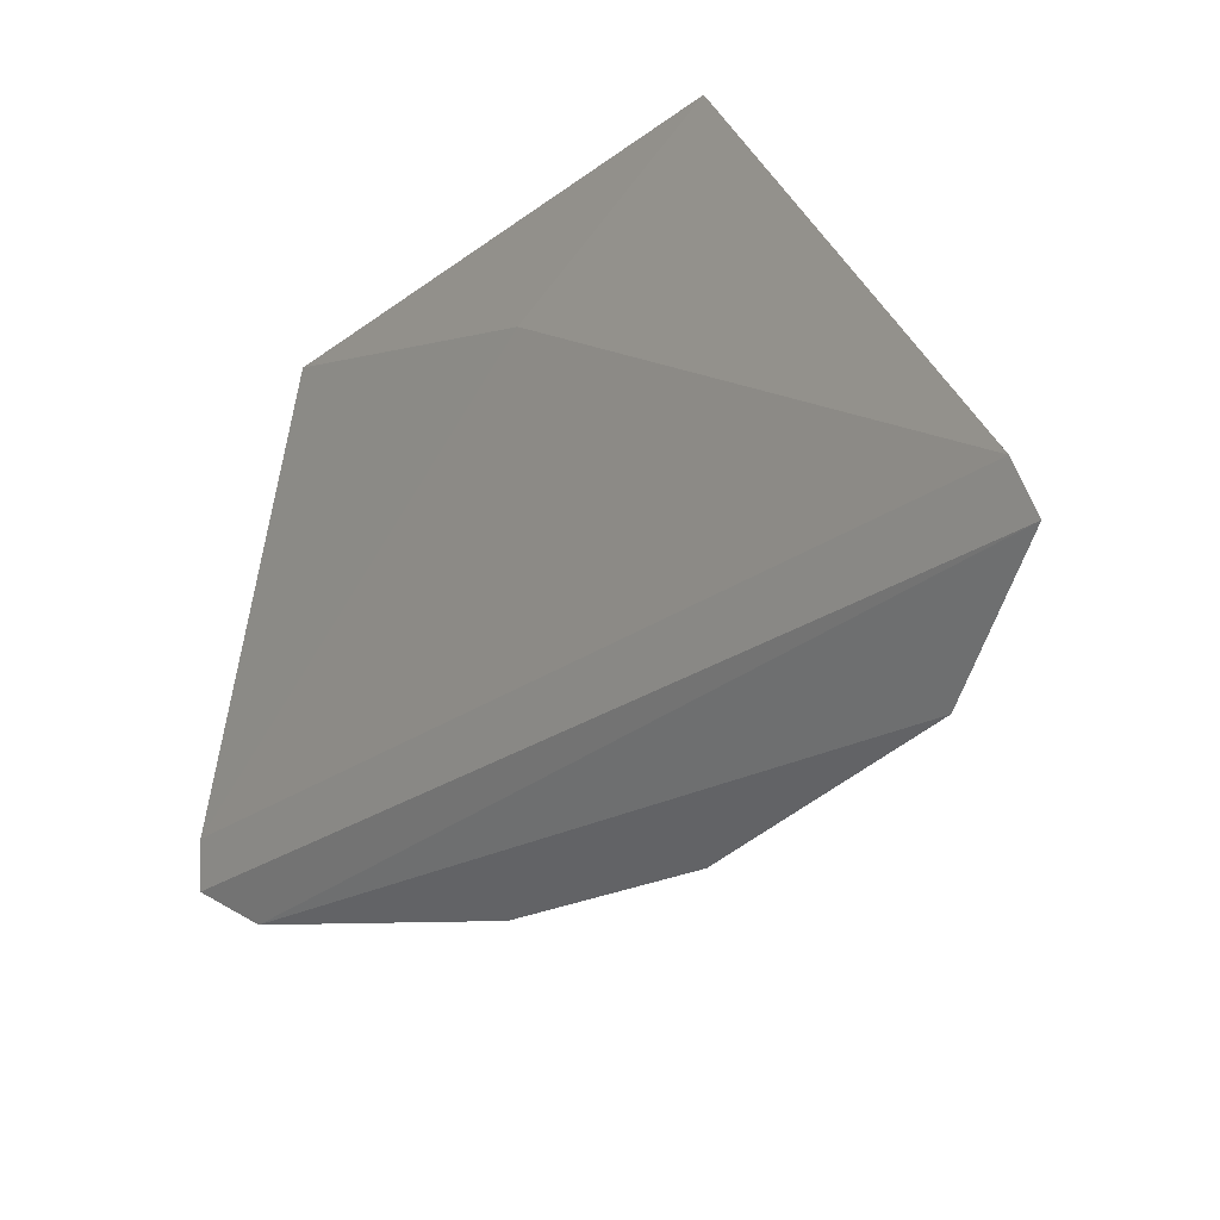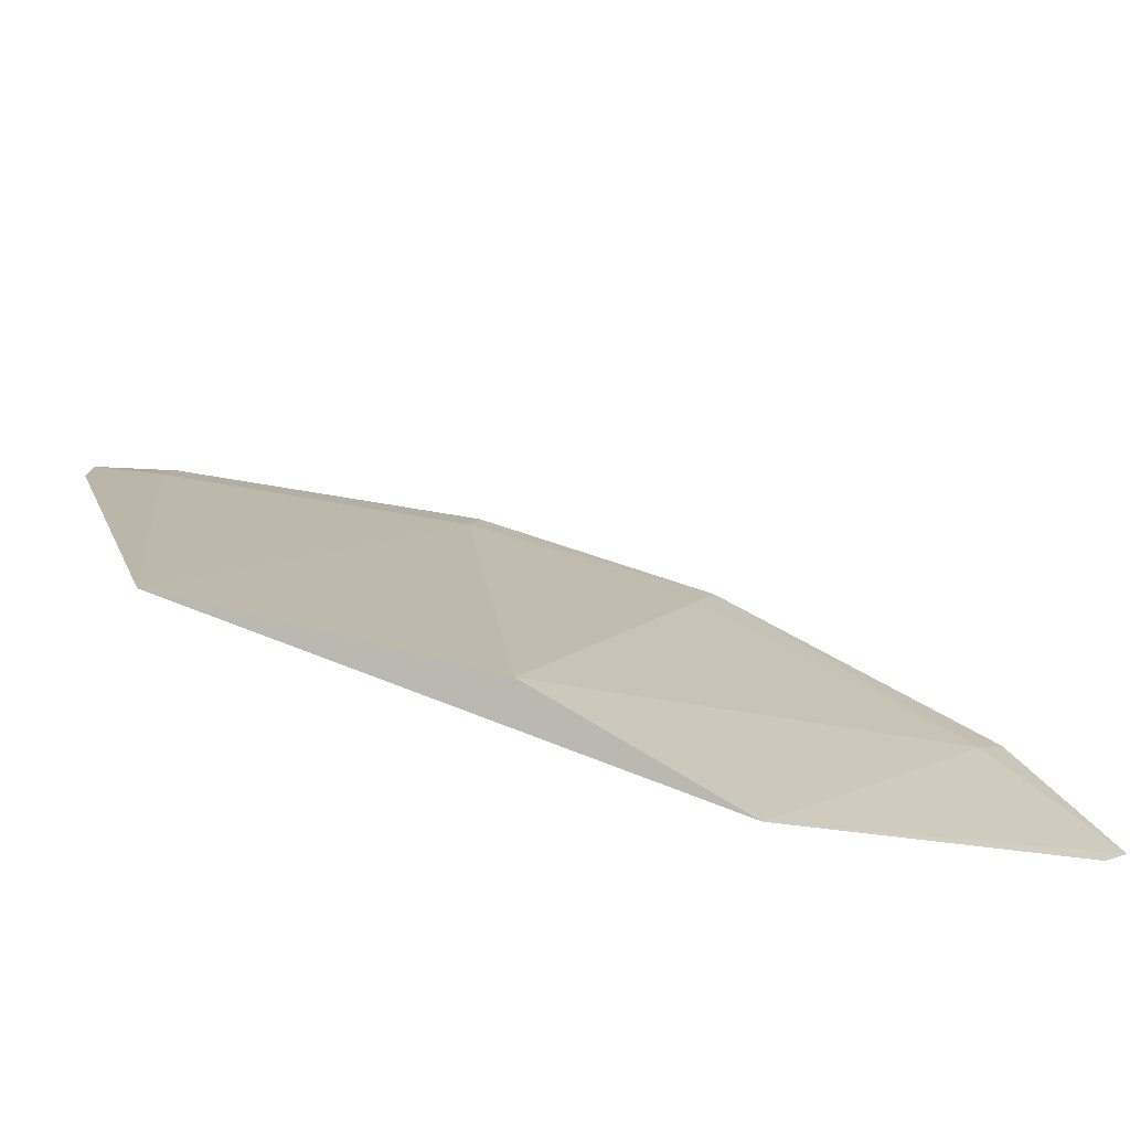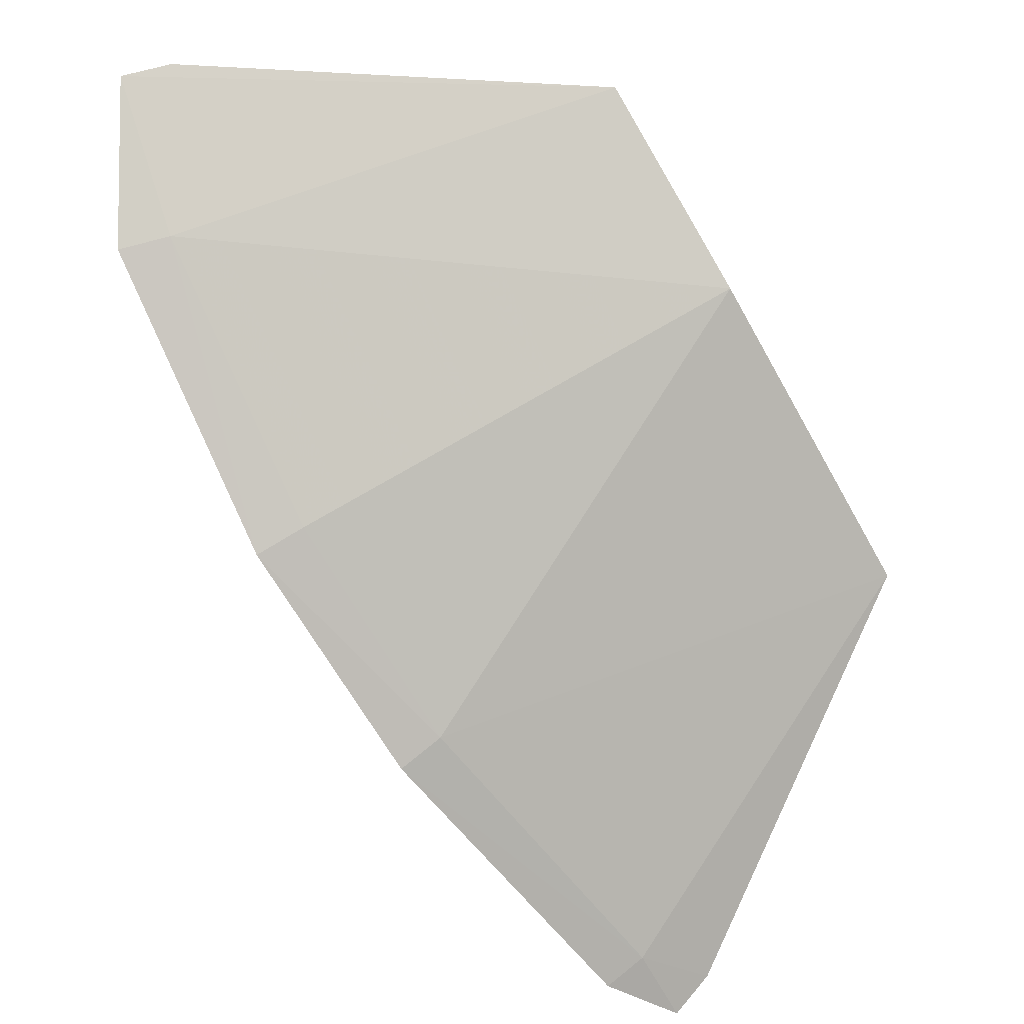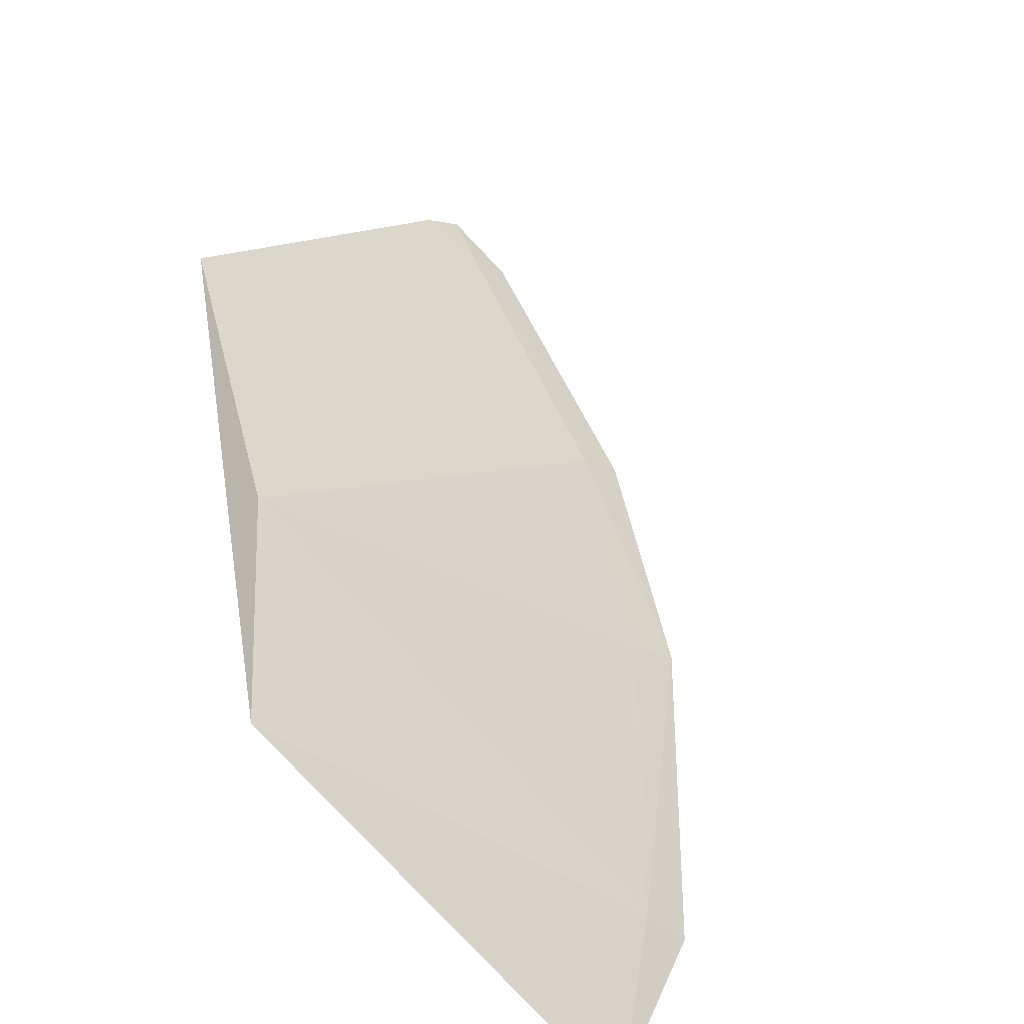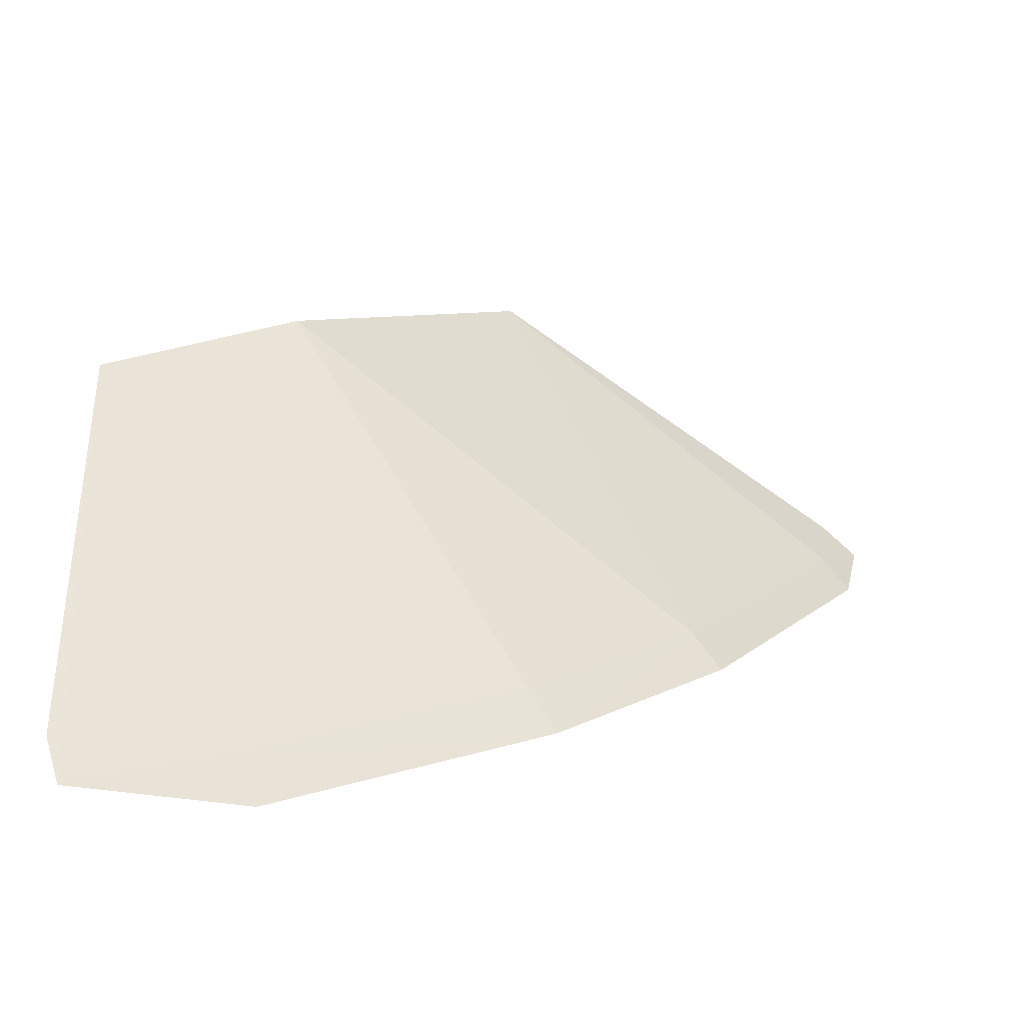
<metadata>
{"format":"obj","ext":"obj","renderer":"f3d","projection":"perspective","resolution":1024,"background":"white","views":[{"elev":46.3,"azim":-151.8,"up":"+Y"},{"elev":51.0,"azim":157.6,"up":"+Z"},{"elev":-23.3,"azim":-40.7,"up":"+Y"},{"elev":53.7,"azim":-146.8,"up":"+Z"},{"elev":14.7,"azim":-91.5,"up":"+Z"}]}
</metadata>
<code>
v -0.01332 -0.01127 0.079
v -0.009639 -0.02081 0.07437
v -0.009351 -0.01492 0.07847
v -0.02158 -0.008417 0.07404
v -0.01827 -0.01539 0.07349
v -0.01346 -0.01177 0.07751
v -0.01504 -0.01778 0.07404
v -0.0205 -0.01086 0.07405
v -0.01114 -0.02106 0.07359
v -0.02099 -0.008193 0.07454
v -0.01541 -0.008287 0.07867
v -0.0178 -0.01498 0.07404
v -0.02108 -0.01108 0.07349
v -0.009885 -0.02138 0.07389
v -0.01539 -0.01824 0.07352
v -0.01082 -0.02063 0.07409
f 6 3 2
f 7 3 1
f 10 6 2
f 10 2 4
f 11 1 3
f 11 3 6
f 11 6 10
f 11 8 1
f 11 10 4
f 11 4 8
f 12 7 1
f 12 5 7
f 12 8 5
f 12 1 8
f 13 8 4
f 13 5 8
f 13 4 9
f 14 9 4
f 14 4 2
f 15 7 5
f 15 13 9
f 15 5 13
f 16 3 7
f 16 15 9
f 16 7 15
f 16 9 14
f 16 14 2
f 16 2 3

</code>
